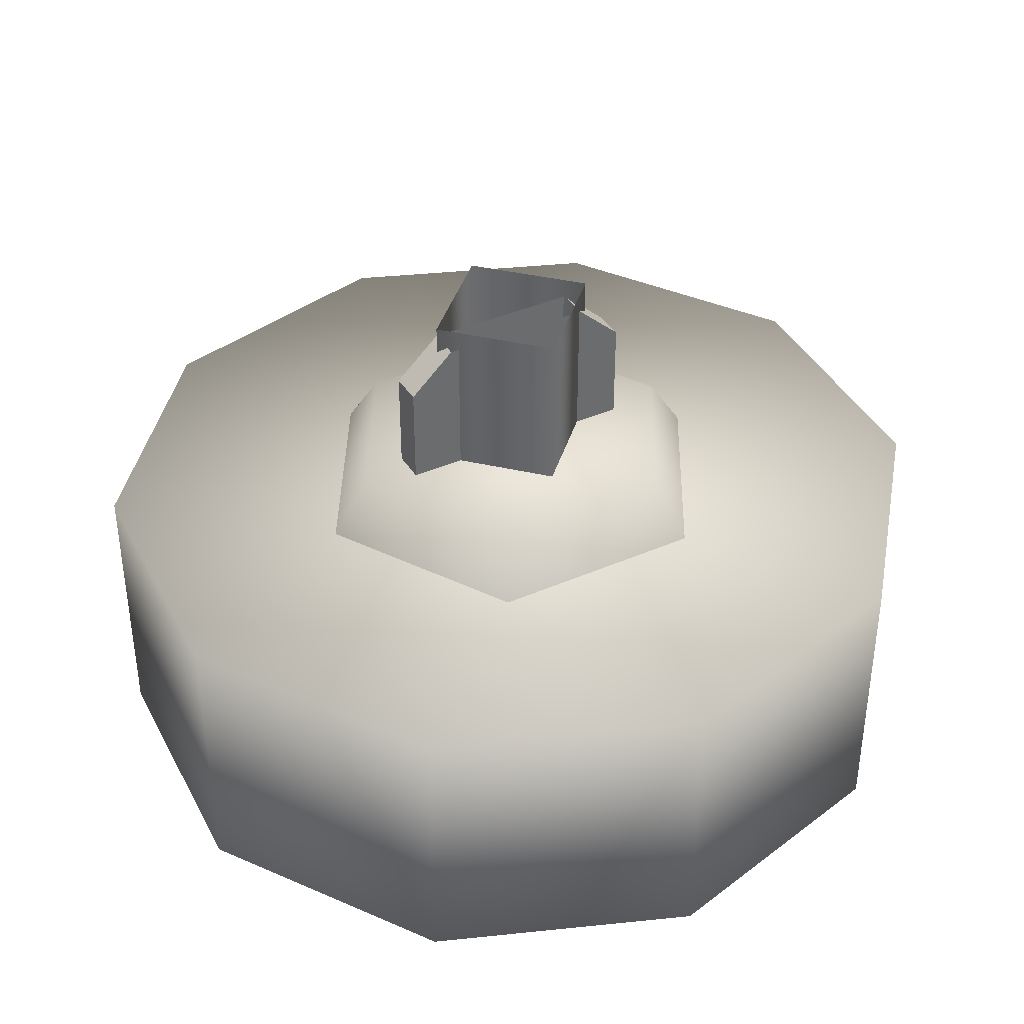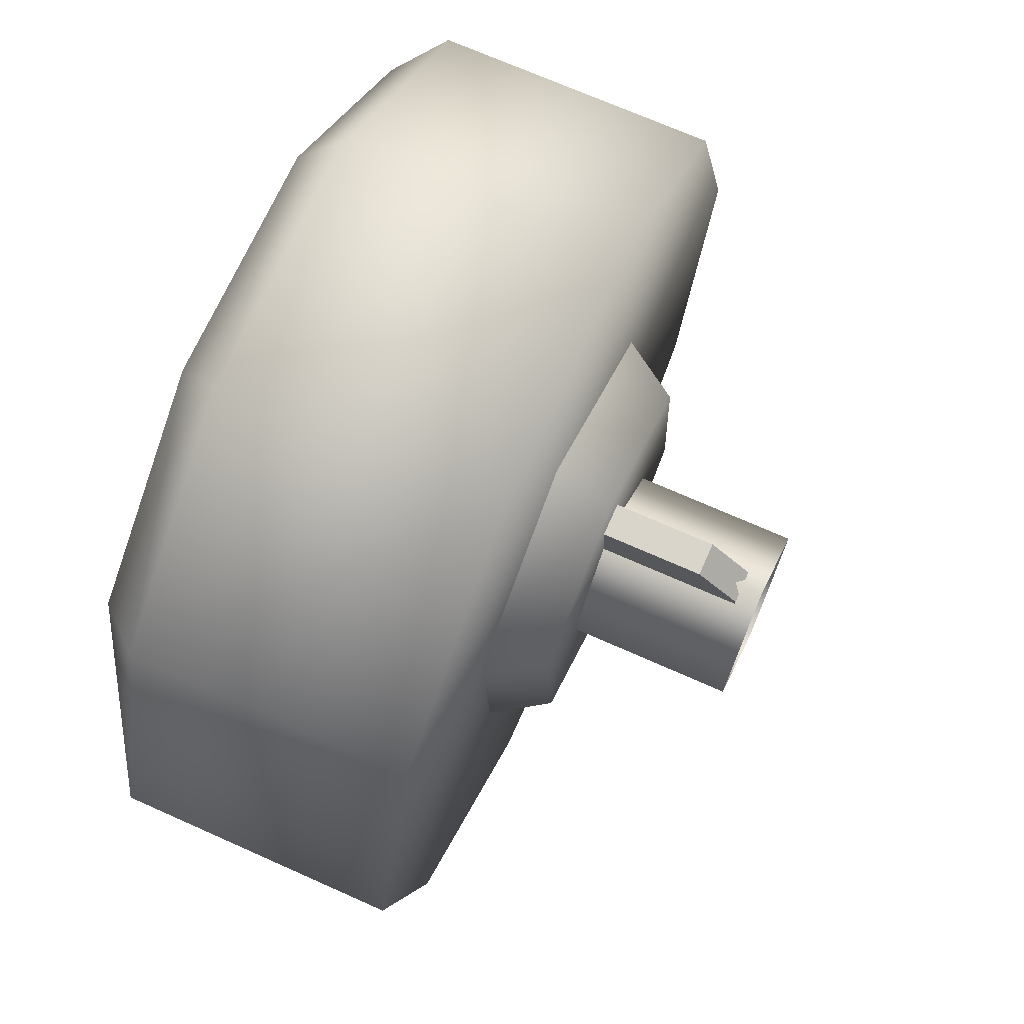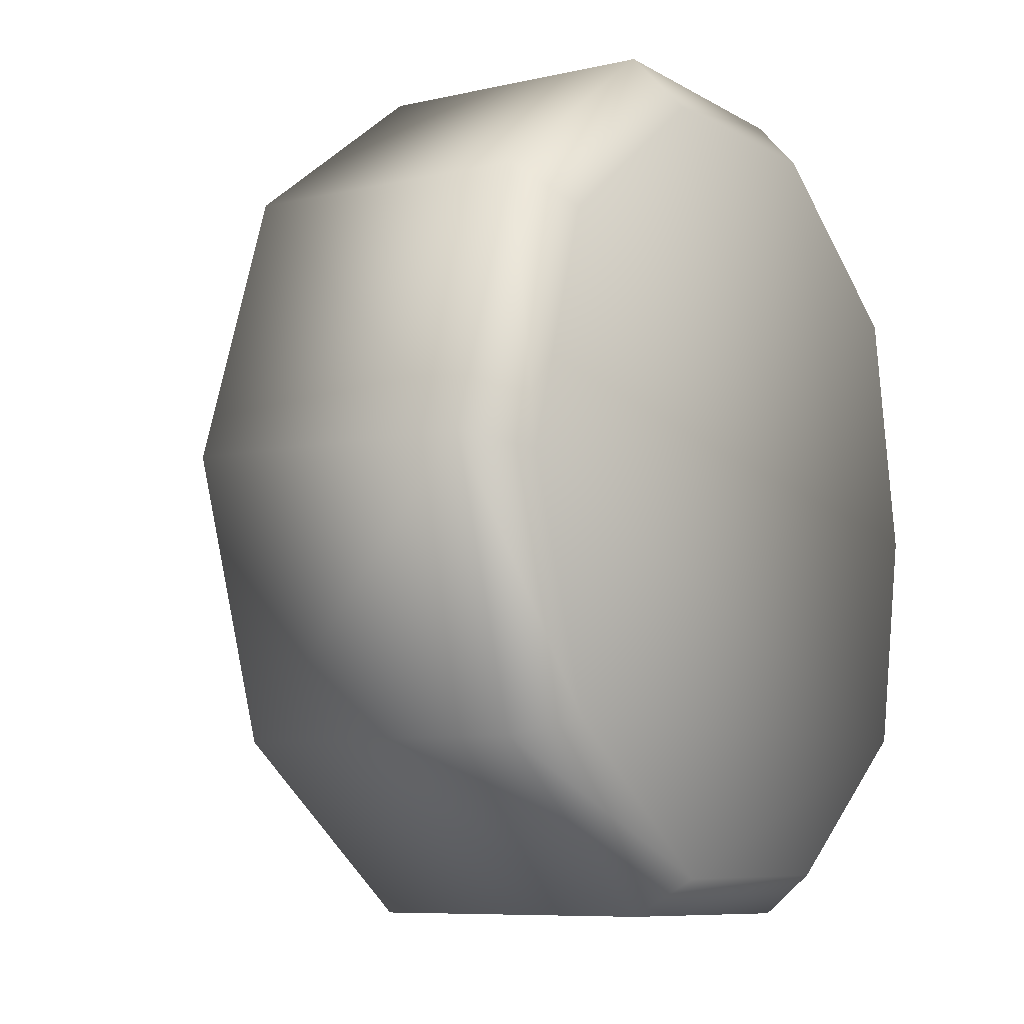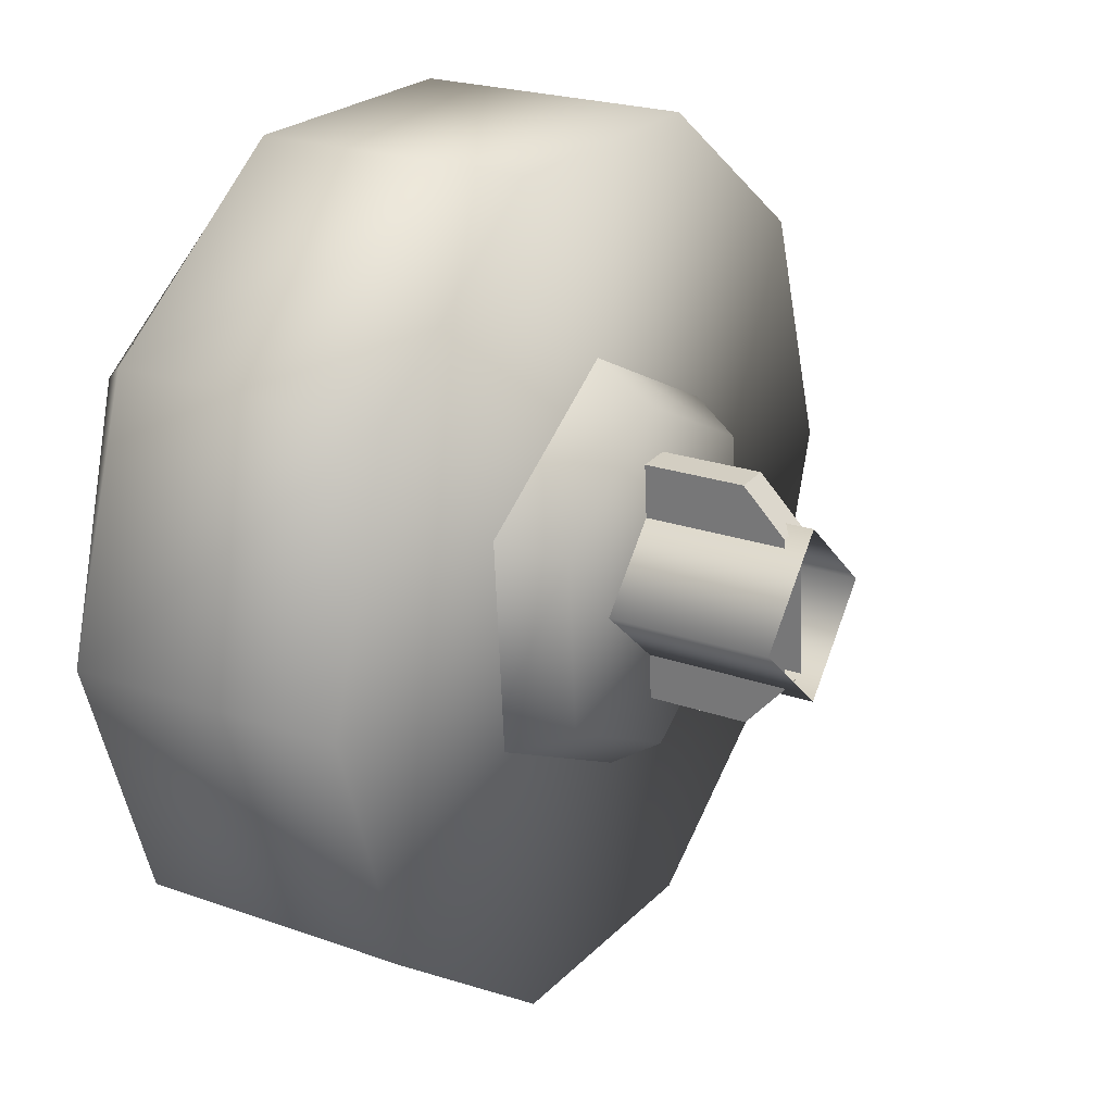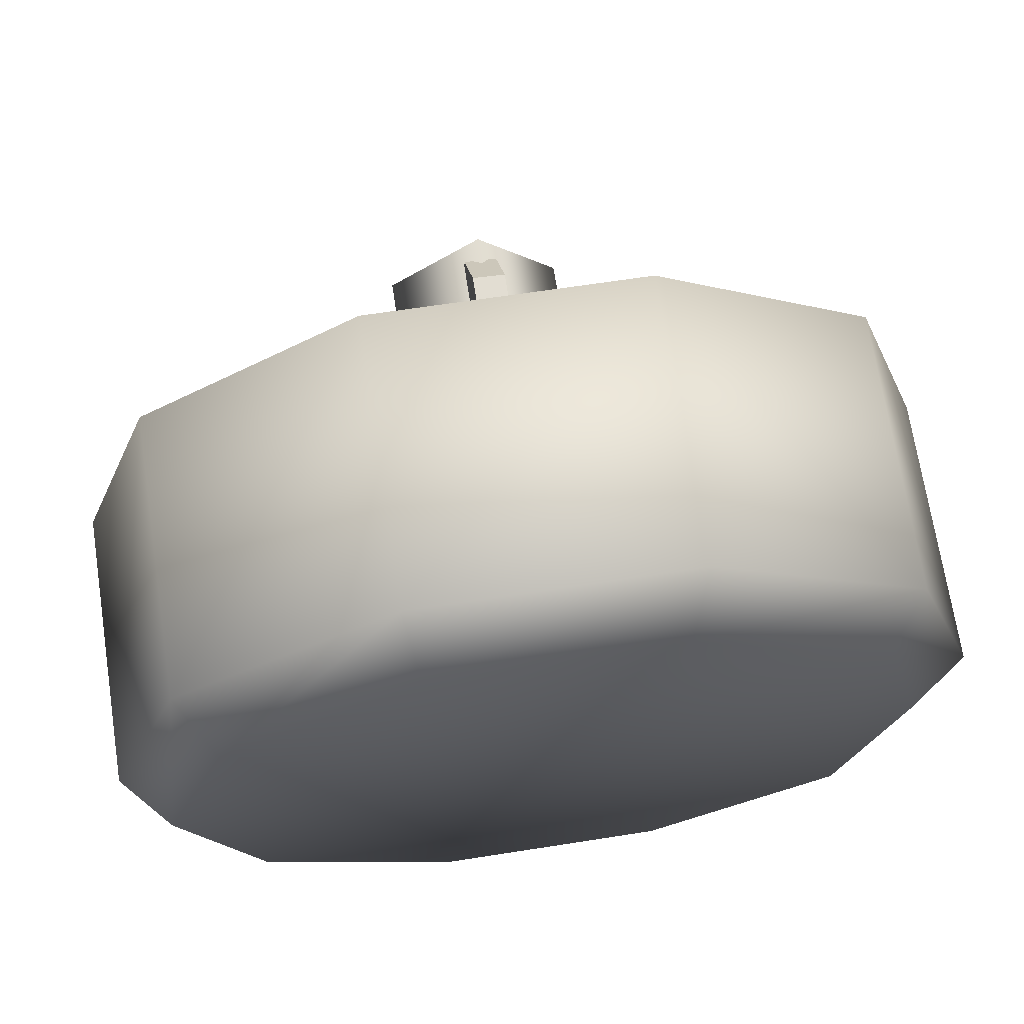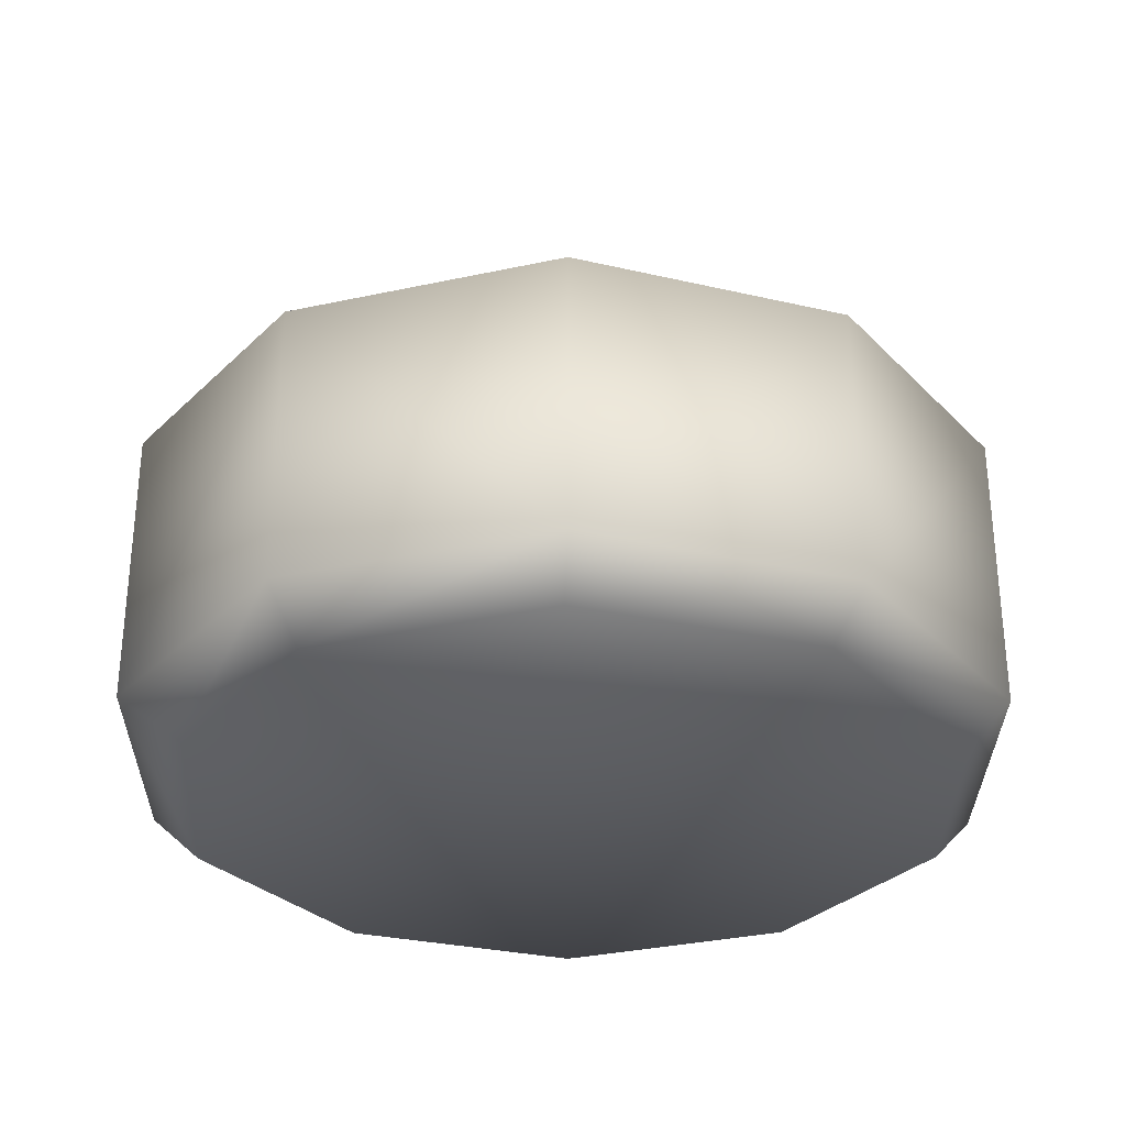
<metadata>
{"format":"obj","ext":"obj","renderer":"f3d","projection":"perspective","resolution":1024,"background":"white","views":[{"elev":39.0,"azim":-114.8,"up":"+Z"},{"elev":70.0,"azim":-65.9,"up":"+Y"},{"elev":-7.8,"azim":123.0,"up":"+Y"},{"elev":22.4,"azim":-58.3,"up":"+Y"},{"elev":69.7,"azim":171.2,"up":"+Y"},{"elev":-30.8,"azim":-18.0,"up":"+Z"}]}
</metadata>
<code>
g wheel_low_Cylinder.002
v 0.6035 1.584 -1.581
v 0.7572 1.127 -1.581
v 0.6128 0.6664 -1.581
v 0.2255 0.3789 -1.581
v -0.2568 0.374 -1.581
v -0.6499 0.6536 -1.581
v -0.8036 1.111 -1.581
v -0.2719 1.858 -1.581
v 0.5427 1.51 -2.173
v 0.6035 1.584 -2.084
v 0.6734 1.1 -2.173
v 0.7572 1.127 -2.084
v 0.5385 0.6924 -2.173
v 0.6128 0.6664 -2.084
v 0.1895 0.4415 -2.173
v 0.2255 0.3789 -2.084
v -0.2403 0.4437 -2.173
v -0.2568 0.374 -2.084
v -0.5868 0.6982 -2.173
v -0.6499 0.6536 -2.084
v -0.8036 1.111 -2.084
v -0.2335 1.767 -2.173
v -0.2719 1.858 -2.084
v 0.2104 1.863 -1.581
v 0.2104 1.863 -2.084
v 0.1963 1.764 -2.173
v -0.6592 1.571 -1.581
v -0.6592 1.571 -2.084
v -0.5826 1.516 -2.173
v -0.6947 1.093 -2.159
v -0.0521 1.526 -1.615
v -0.04573 1.436 -1.478
v 0.3152 1.347 -1.615
v -0.3905 1.297 -1.615
v -0.3096 1.258 -1.478
v -0.3616 0.8899 -1.615
v -0.2871 0.9403 -1.478
v 0.005699 0.7112 -1.615
v -0.000668 0.801 -1.478
v 0.3441 0.94 -1.615
v 0.2632 0.9793 -1.478
v 0.2407 1.297 -1.478
v 0.02172 0.9087 -1.565
v 0.02172 0.9087 -1.295
v -0.0093 1.346 -1.565
v -0.03803 0.9044 -1.565
v -0.03803 0.9044 -1.295
v -0.06906 1.342 -1.565
v -0.06906 1.342 -1.295
v -0.06333 1.261 -1.22
v -0.0093 1.346 -1.295
v -0.003573 1.265 -1.22
v 0.01599 0.9894 -1.22
v -0.04376 0.9852 -1.22
v -0.03446 1.277 -1.552
v -0.03446 1.277 -1.183
v 0.1356 1.13 -1.552
v -0.182 1.107 -1.552
v -0.182 1.107 -1.183
v -0.01194 0.9599 -1.552
v -0.01194 0.9599 -1.183
v 0.1356 1.13 -1.183
g wheel_low_textures
f 3 4 16 14
f 18 5 6 20
f 28 27 8 23
f 6 7 21 20
f 1 2 12 10
f 4 5 18 16
f 12 2 3 14
f 10 12 11 9
f 12 14 13 11
f 14 16 15 13
f 16 18 17 15
f 18 20 19 17
f 19 30 29 22 26 9 11 13 15 17
f 28 23 22 29
f 25 10 9 26
f 24 1 10 25
f 8 24 25 23
f 23 25 26 22
f 21 7 27 28
f 3 2 1 24 8 27 7 6 5 4
f 21 28 29 30
f 20 21 30 19
f 34 35 32 31
f 31 32 42 33
f 36 37 35 34
f 38 39 37 36
f 40 41 39 38
f 33 42 41 40
f 42 32 35 37 39 41
f 47 46 43 44
f 45 51 52 53 44 43
f 49 48 46 47 54 50
f 51 45 48 49
f 49 50 52 51
f 44 53 54 47
f 58 59 56 55
f 55 56 62 57
f 60 61 59 58
f 57 62 61 60

</code>
